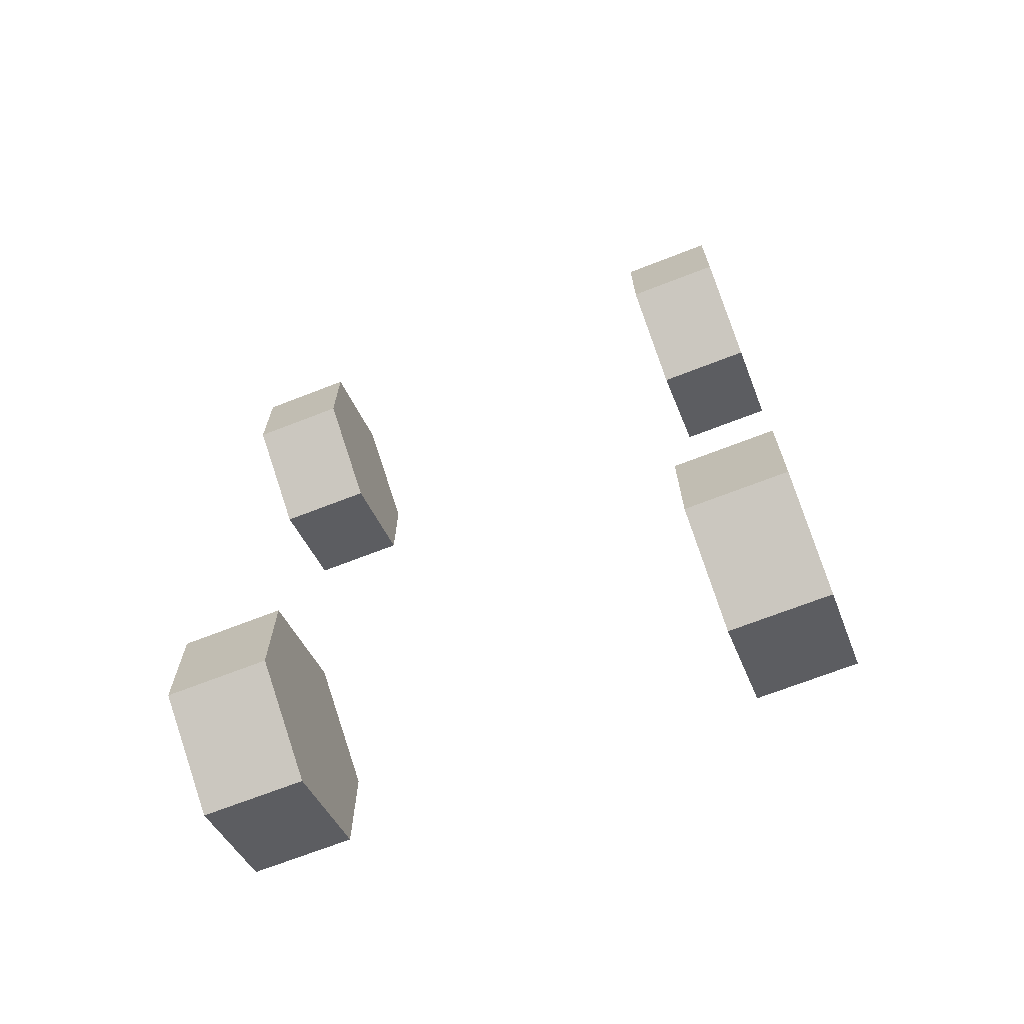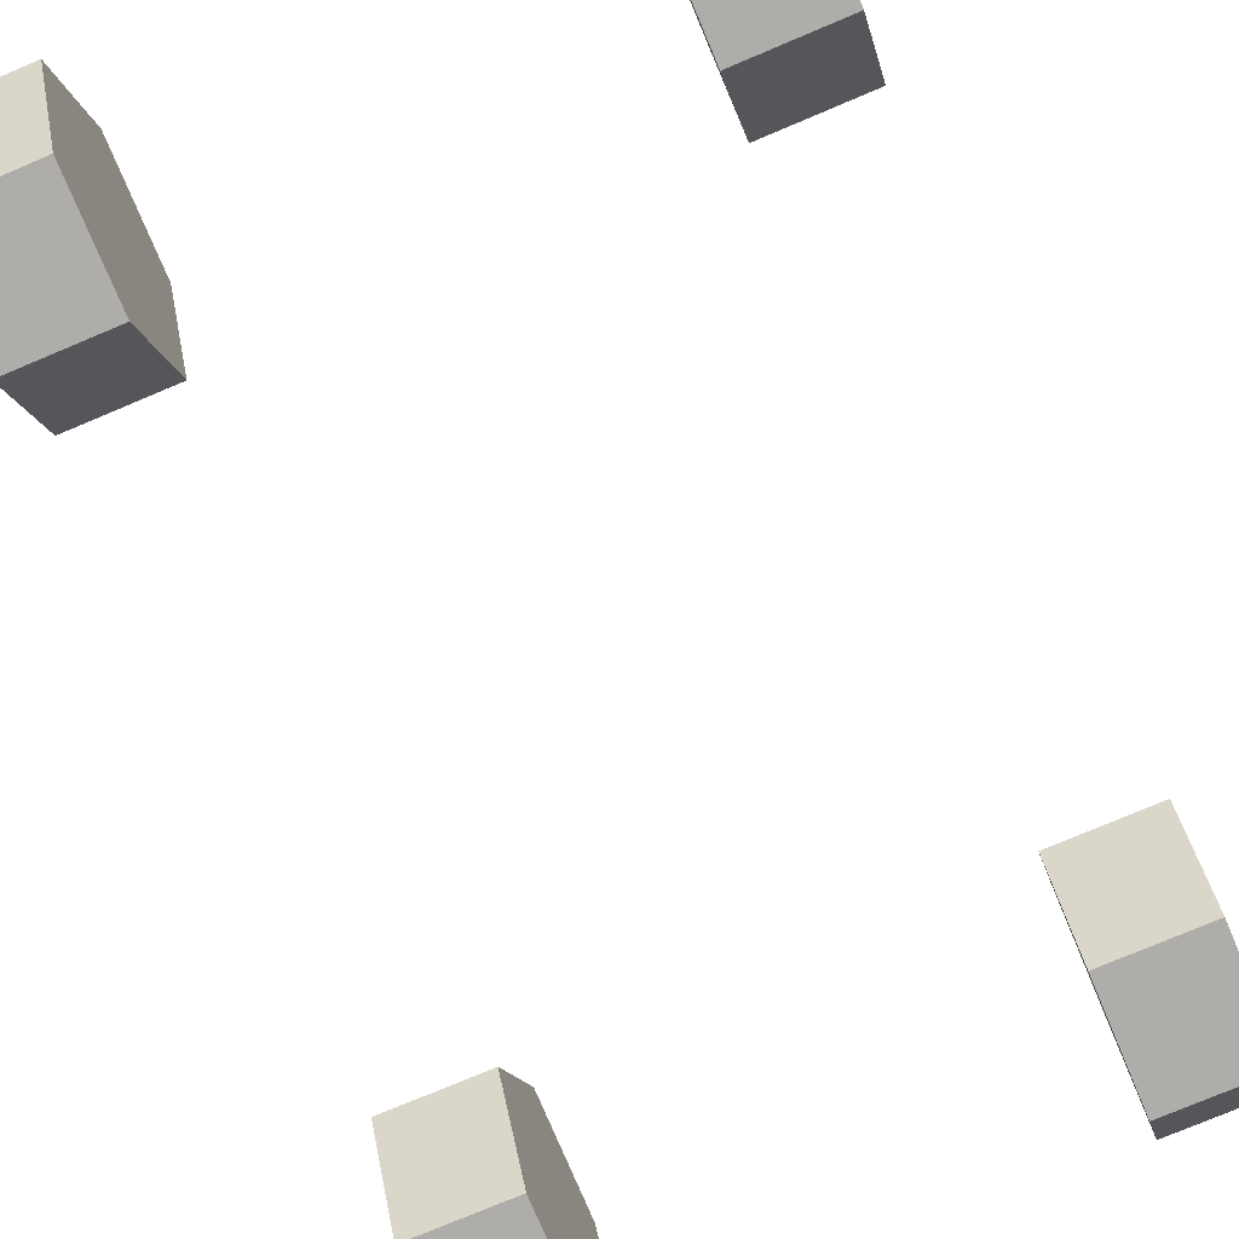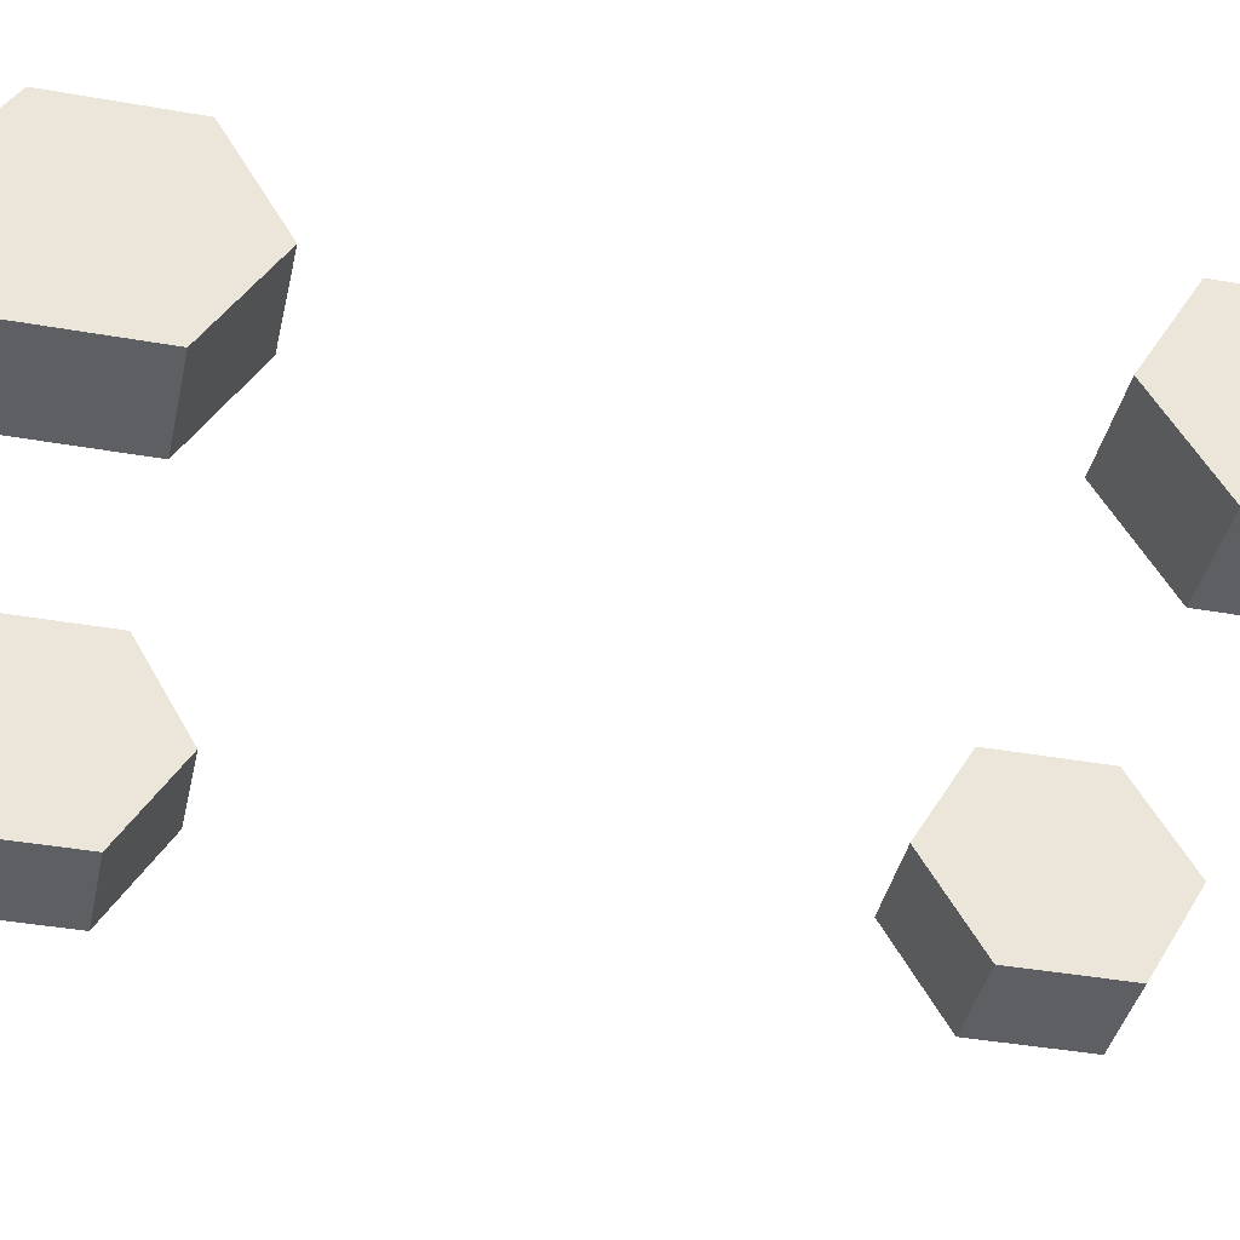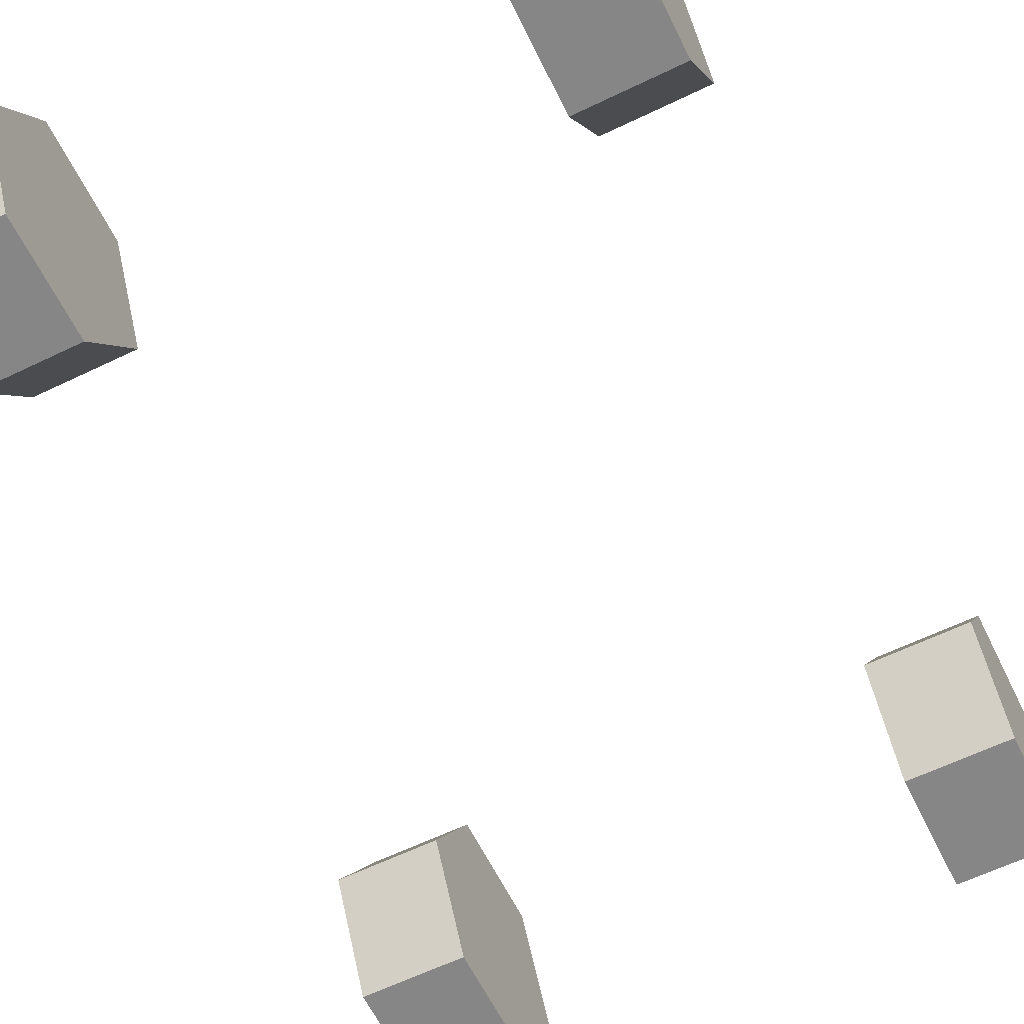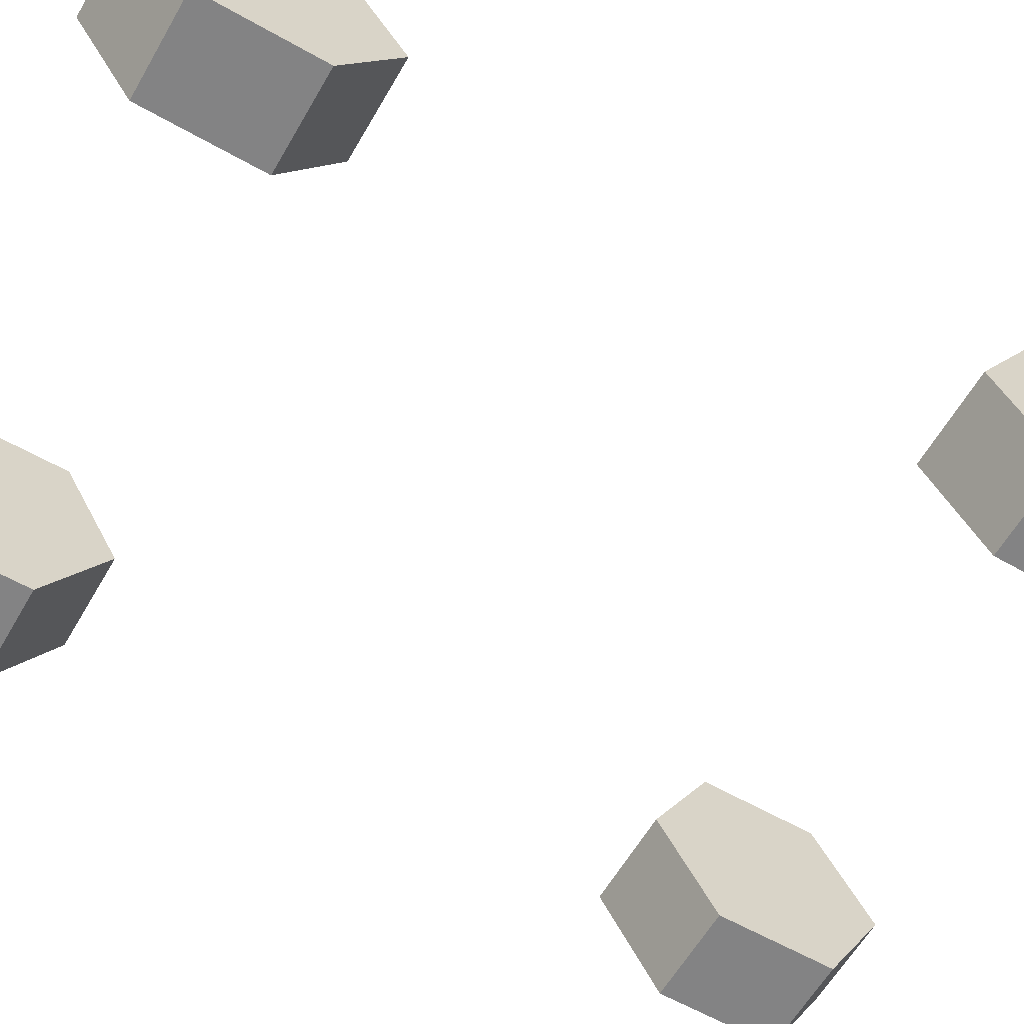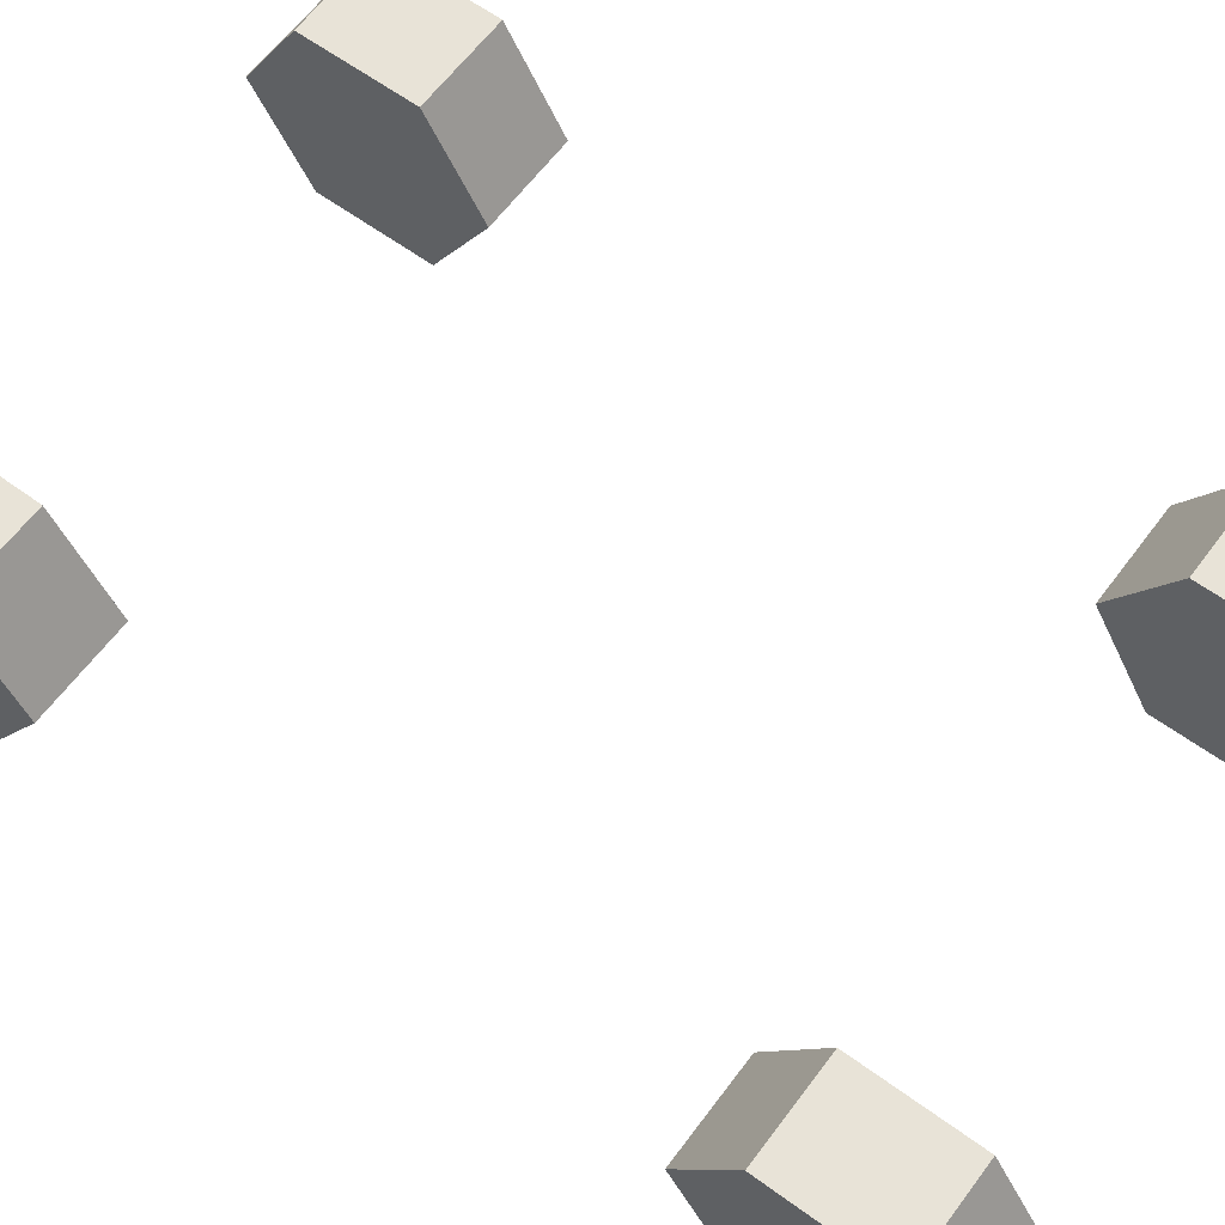
<metadata>
{"format":"obj","ext":"obj","renderer":"f3d","projection":"perspective","resolution":1024,"background":"white","views":[{"elev":-69.4,"azim":21.3,"up":"+Z"},{"elev":-77.2,"azim":22.8,"up":"+Y"},{"elev":-40.2,"azim":77.7,"up":"+Y"},{"elev":-62.1,"azim":-153.9,"up":"+Y"},{"elev":-61.1,"azim":60.0,"up":"+Y"},{"elev":61.9,"azim":-53.5,"up":"+Y"}]}
</metadata>
<code>
o Wheel_Cylinder.001
v -2.655 -0.5 -3.162
v -1.813 -0.5 -3.162
v -2.655 0.366 -3.662
v -1.813 0.366 -3.662
v -2.655 0.366 -4.662
v -1.813 0.366 -4.662
v -2.655 -0.5 -5.162
v -1.813 -0.5 -5.162
v -2.655 -1.366 -4.662
v -1.813 -1.366 -4.662
v -2.655 -1.366 -3.662
v -1.813 -1.366 -3.662
v 2.559 -0.5 -3.162
v 1.716 -0.5 -3.162
v 2.559 0.366 -3.662
v 1.716 0.366 -3.662
v 2.559 0.366 -4.662
v 1.716 0.366 -4.662
v 2.559 -0.5 -5.162
v 1.716 -0.5 -5.162
v 2.559 -1.366 -4.662
v 1.716 -1.366 -4.662
v 2.559 -1.366 -3.662
v 1.716 -1.366 -3.662
v -2.655 -0.5 1.412
v -1.813 -0.5 1.412
v -2.655 0.366 1.912
v -1.813 0.366 1.912
v -2.655 0.366 2.912
v -1.813 0.366 2.912
v -2.655 -0.5 3.412
v -1.813 -0.5 3.412
v -2.655 -1.366 2.912
v -1.813 -1.366 2.912
v -2.655 -1.366 1.912
v -1.813 -1.366 1.912
v 2.559 -0.5 1.412
v 1.716 -0.5 1.412
v 2.559 0.366 1.912
v 1.716 0.366 1.912
v 2.559 0.366 2.912
v 1.716 0.366 2.912
v 2.559 -0.5 3.412
v 1.716 -0.5 3.412
v 2.559 -1.366 2.912
v 1.716 -1.366 2.912
v 2.559 -1.366 1.912
v 1.716 -1.366 1.912
f 1 2 4 3
f 3 4 6 5
f 5 6 8 7
f 7 8 10 9
f 4 2 12 10 8 6
f 9 10 12 11
f 11 12 2 1
f 1 3 5 7 9 11
f 13 15 16 14
f 15 17 18 16
f 17 19 20 18
f 19 21 22 20
f 16 18 20 22 24 14
f 21 23 24 22
f 23 13 14 24
f 13 23 21 19 17 15
f 25 27 28 26
f 27 29 30 28
f 29 31 32 30
f 31 33 34 32
f 28 30 32 34 36 26
f 33 35 36 34
f 35 25 26 36
f 25 35 33 31 29 27
f 37 38 40 39
f 39 40 42 41
f 41 42 44 43
f 43 44 46 45
f 40 38 48 46 44 42
f 45 46 48 47
f 47 48 38 37
f 37 39 41 43 45 47

</code>
